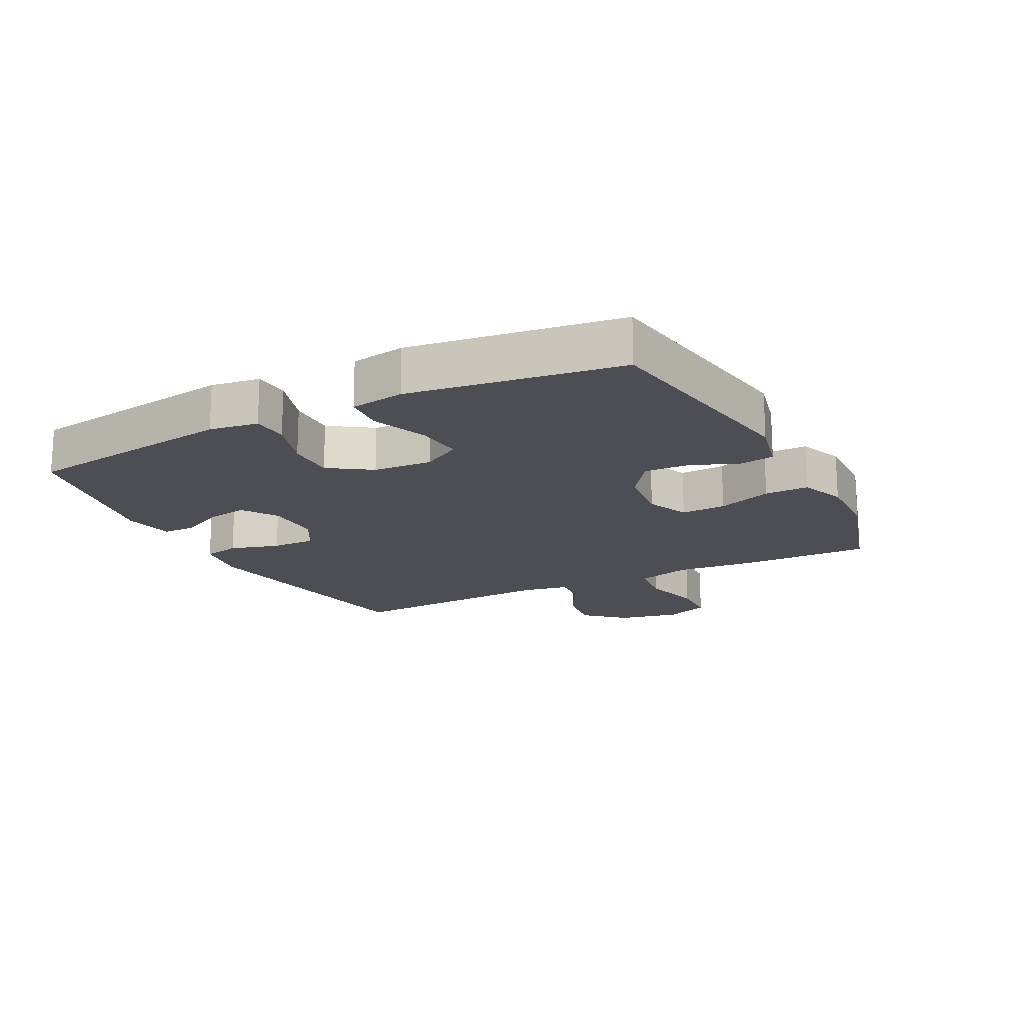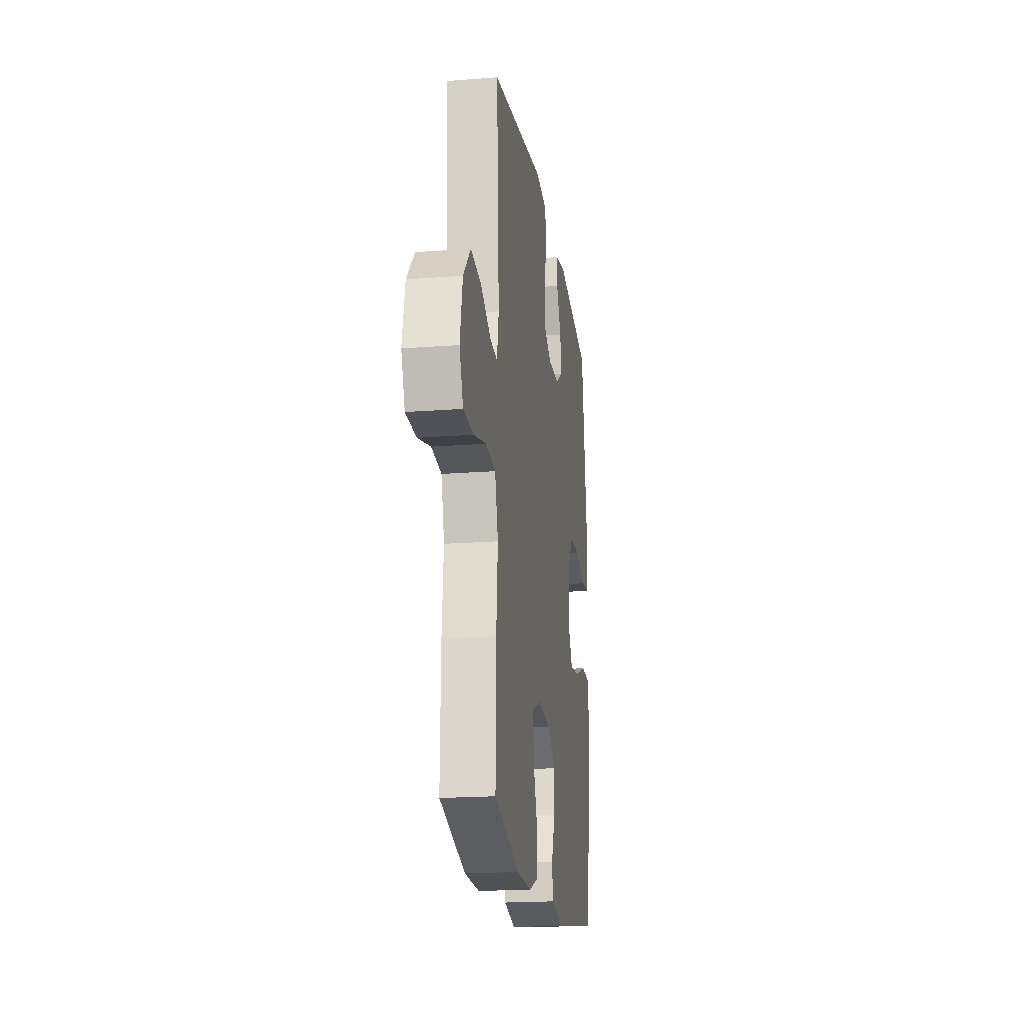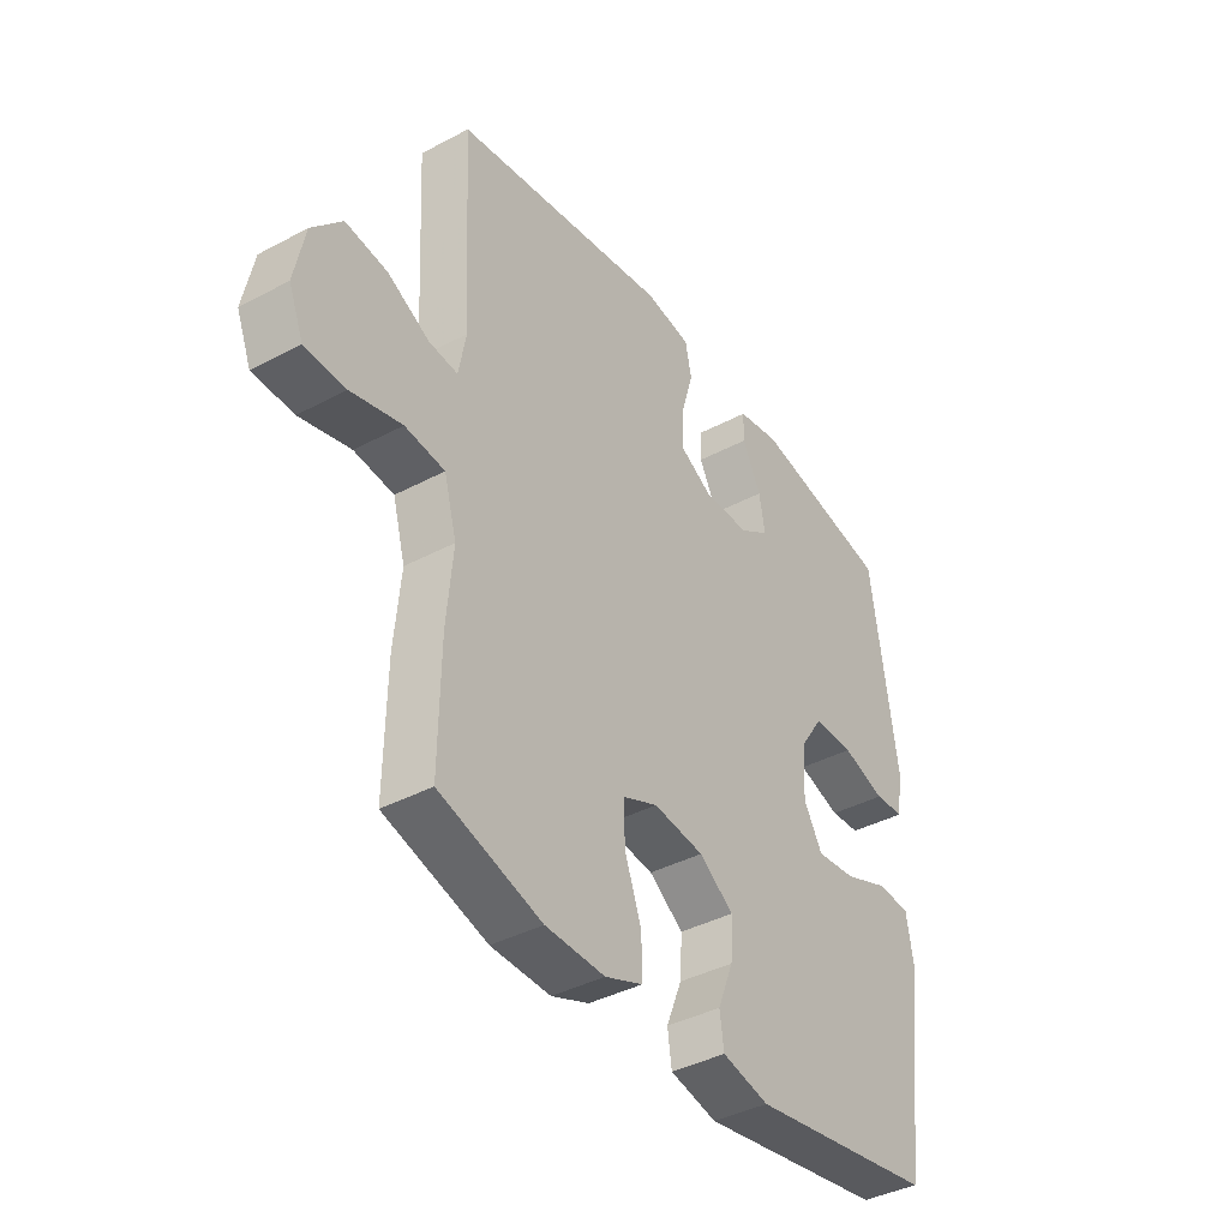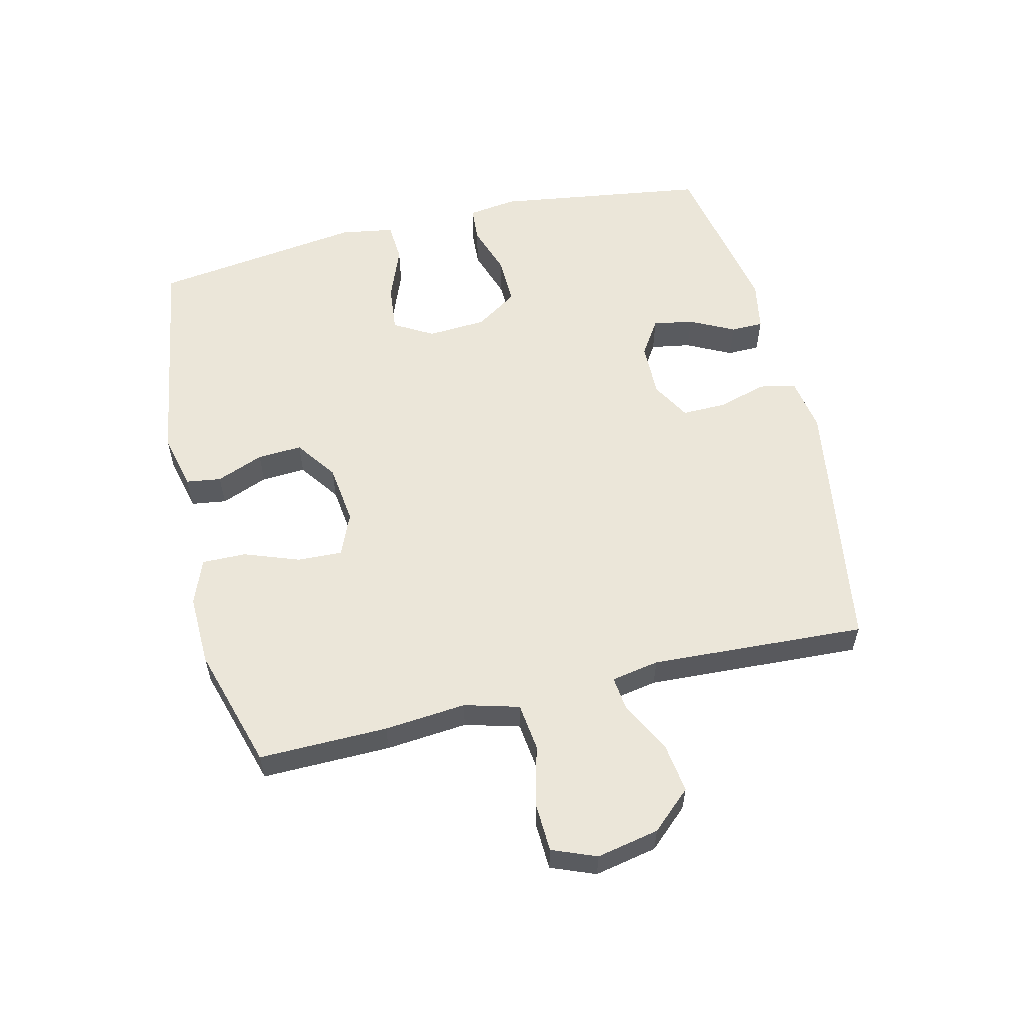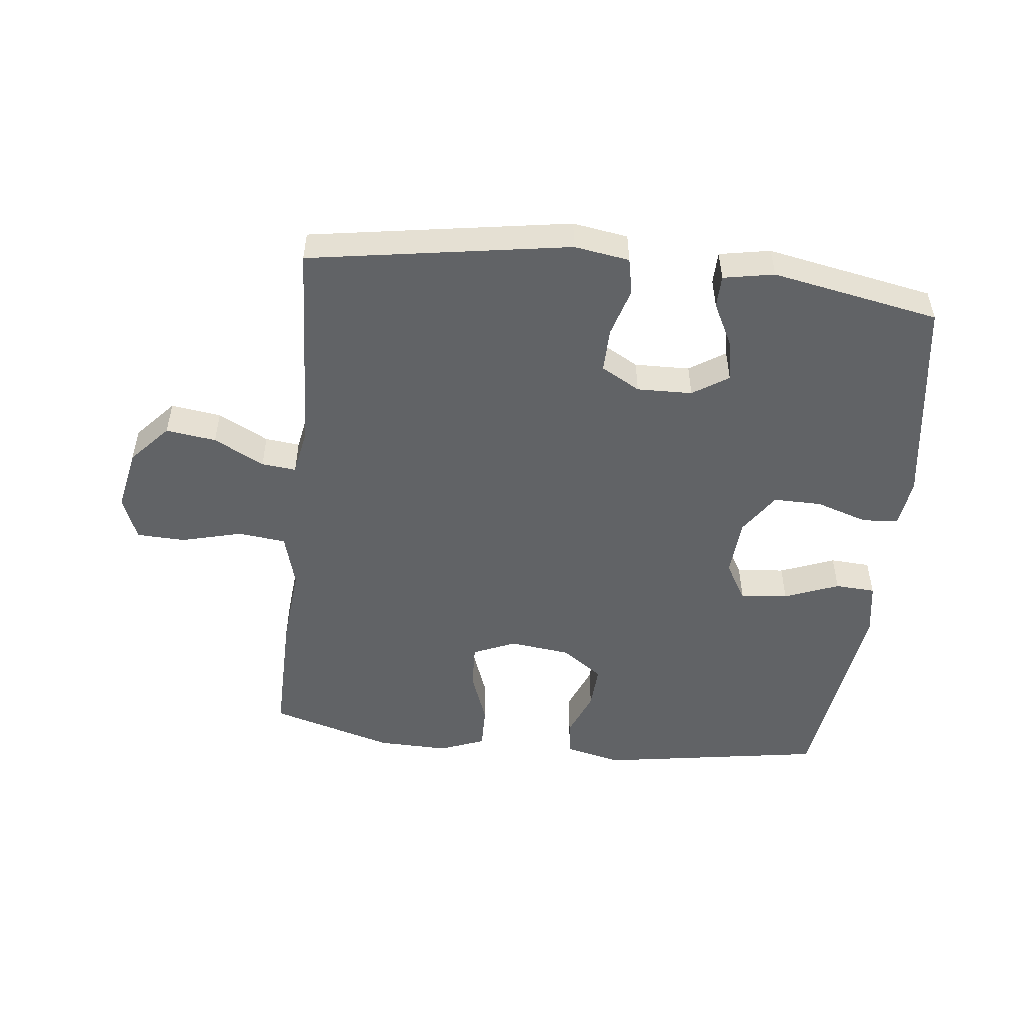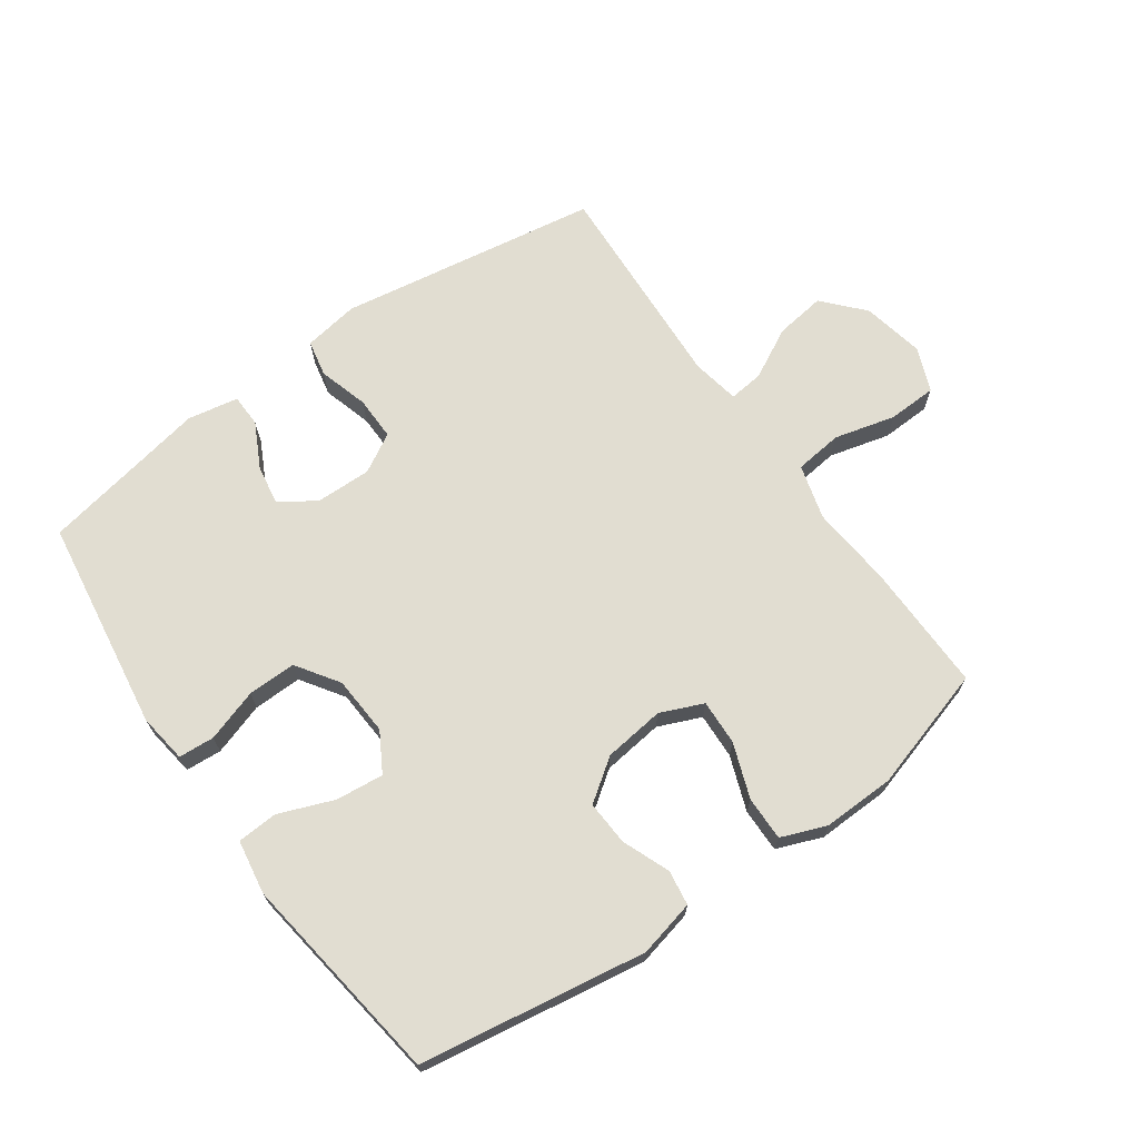
<metadata>
{"format":"obj","ext":"obj","renderer":"f3d","projection":"perspective","resolution":1024,"background":"white","views":[{"elev":-17.3,"azim":117.2,"up":"+Y"},{"elev":-19.2,"azim":-81.7,"up":"+Z"},{"elev":-39.6,"azim":-56.5,"up":"+Z"},{"elev":56.9,"azim":-103.5,"up":"+Y"},{"elev":-50.8,"azim":-6.3,"up":"+Y"},{"elev":68.7,"azim":144.7,"up":"+Y"}]}
</metadata>
<code>
v -0.5 0.07 -0.5
v -0.497 0.07 -0.295
v -0.485 0.07 -0.165
v -0.509 0.07 -0.078
v -0.585 0.07 -0.069
v -0.682 0.07 -0.094
v -0.76 0.07 -0.091
v -0.788 0.07 -0.021
v -0.768 0.07 0.078
v -0.711 0.07 0.141
v -0.631 0.07 0.13
v -0.551 0.07 0.088
v -0.496 0.07 0.082
v -0.482 0.07 0.158
v -0.5 0.07 0.5
v -0.085 0.07 0.566
v 0.003 0.07 0.552
v 0.015 0.07 0.494
v -0.008 0.07 0.415
v -0.009 0.07 0.345
v 0.053 0.07 0.31
v 0.141 0.07 0.312
v 0.198 0.07 0.349
v 0.187 0.07 0.413
v 0.151 0.07 0.484
v 0.152 0.07 0.536
v 0.233 0.07 0.551
v 0.5 0.07 0.5
v 0.549 0.07 0.161
v 0.538 0.07 0.083
v 0.481 0.07 0.079
v 0.398 0.07 0.106
v 0.321 0.07 0.107
v 0.276 0.07 0.04
v 0.27 0.07 -0.054
v 0.306 0.07 -0.116
v 0.382 0.07 -0.108
v 0.469 0.07 -0.074
v 0.533 0.07 -0.078
v 0.547 0.07 -0.164
v 0.5 0.07 -0.5
v 0.141 0.07 -0.557
v 0.051 0.07 -0.536
v 0.043 0.07 -0.48
v 0.073 0.07 -0.405
v 0.077 0.07 -0.334
v 0.011 0.07 -0.287
v -0.086 0.07 -0.275
v -0.154 0.07 -0.304
v -0.151 0.07 -0.376
v -0.119 0.07 -0.463
v -0.118 0.07 -0.533
v -0.19 0.07 -0.561
v -0.304 0.07 -0.558
v -0.5 0 -0.5
v -0.497 0 -0.295
v -0.485 0 -0.165
v -0.509 0 -0.078
v -0.585 0 -0.069
v -0.682 0 -0.094
v -0.76 0 -0.091
v -0.788 0 -0.021
v -0.768 0 0.078
v -0.711 0 0.141
v -0.631 0 0.13
v -0.551 0 0.088
v -0.496 0 0.082
v -0.482 0 0.158
v -0.5 0 0.5
v -0.085 0 0.566
v 0.003 0 0.552
v 0.015 0 0.494
v -0.008 0 0.415
v -0.009 0 0.345
v 0.053 0 0.31
v 0.141 0 0.312
v 0.198 0 0.349
v 0.187 0 0.413
v 0.151 0 0.484
v 0.152 0 0.536
v 0.233 0 0.551
v 0.5 0 0.5
v 0.549 0 0.161
v 0.538 0 0.083
v 0.481 0 0.079
v 0.398 0 0.106
v 0.321 0 0.107
v 0.276 0 0.04
v 0.27 0 -0.054
v 0.306 0 -0.116
v 0.382 0 -0.108
v 0.469 0 -0.074
v 0.533 0 -0.078
v 0.547 0 -0.164
v 0.5 0 -0.5
v 0.141 0 -0.557
v 0.051 0 -0.536
v 0.043 0 -0.48
v 0.073 0 -0.405
v 0.077 0 -0.334
v 0.011 0 -0.287
v -0.086 0 -0.275
v -0.154 0 -0.304
v -0.151 0 -0.376
v -0.119 0 -0.463
v -0.118 0 -0.533
v -0.19 0 -0.561
v -0.304 0 -0.558
f 1 2 3
f 54 1 3
f 53 54 3
f 52 53 3
f 51 52 3
f 50 51 3
f 49 50 3 4
f 48 49 4
f 47 48 4
f 43 44 45
f 42 43 45
f 41 42 45
f 40 41 45
f 39 40 45
f 38 39 45
f 37 38 45
f 36 37 45 46
f 35 36 46 47
f 30 31 32
f 29 30 32
f 28 29 32
f 27 28 32
f 26 27 32
f 25 26 32
f 24 25 32
f 23 24 32 33
f 22 23 33 34
f 17 18 19
f 16 17 19
f 15 16 19
f 14 15 19
f 13 14 19 20
f 10 11 12
f 9 10 12
f 8 9 12
f 7 8 12
f 6 7 12
f 5 6 12
f 4 5 12 13
f 47 4 13
f 35 47 13
f 34 35 13
f 22 34 13
f 21 22 13
f 13 20 21
f 57 56 55
f 57 55 108
f 57 108 107
f 57 107 106
f 57 106 105
f 57 105 104
f 58 57 104 103
f 58 103 102
f 58 102 101
f 99 98 97
f 99 97 96
f 99 96 95
f 99 95 94
f 99 94 93
f 99 93 92
f 99 92 91
f 100 99 91 90
f 101 100 90 89
f 86 85 84
f 86 84 83
f 86 83 82
f 86 82 81
f 86 81 80
f 86 80 79
f 86 79 78
f 87 86 78 77
f 88 87 77 76
f 73 72 71
f 73 71 70
f 73 70 69
f 73 69 68
f 74 73 68 67
f 66 65 64
f 66 64 63
f 66 63 62
f 66 62 61
f 66 61 60
f 66 60 59
f 67 66 59 58
f 67 58 101
f 67 101 89
f 67 89 88
f 67 88 76
f 67 76 75
f 75 74 67
f 1 55 56 2
f 2 56 57 3
f 3 57 58 4
f 4 58 59 5
f 5 59 60 6
f 6 60 61 7
f 7 61 62 8
f 8 62 63 9
f 9 63 64 10
f 10 64 65 11
f 11 65 66 12
f 12 66 67 13
f 13 67 68 14
f 14 68 69 15
f 15 69 70 16
f 16 70 71 17
f 17 71 72 18
f 18 72 73 19
f 19 73 74 20
f 20 74 75 21
f 21 75 76 22
f 22 76 77 23
f 23 77 78 24
f 24 78 79 25
f 25 79 80 26
f 26 80 81 27
f 27 81 82 28
f 28 82 83 29
f 29 83 84 30
f 30 84 85 31
f 31 85 86 32
f 32 86 87 33
f 33 87 88 34
f 34 88 89 35
f 35 89 90 36
f 36 90 91 37
f 37 91 92 38
f 38 92 93 39
f 39 93 94 40
f 40 94 95 41
f 41 95 96 42
f 42 96 97 43
f 43 97 98 44
f 44 98 99 45
f 45 99 100 46
f 46 100 101 47
f 47 101 102 48
f 48 102 103 49
f 49 103 104 50
f 50 104 105 51
f 51 105 106 52
f 52 106 107 53
f 53 107 108 54
f 54 108 55 1

</code>
